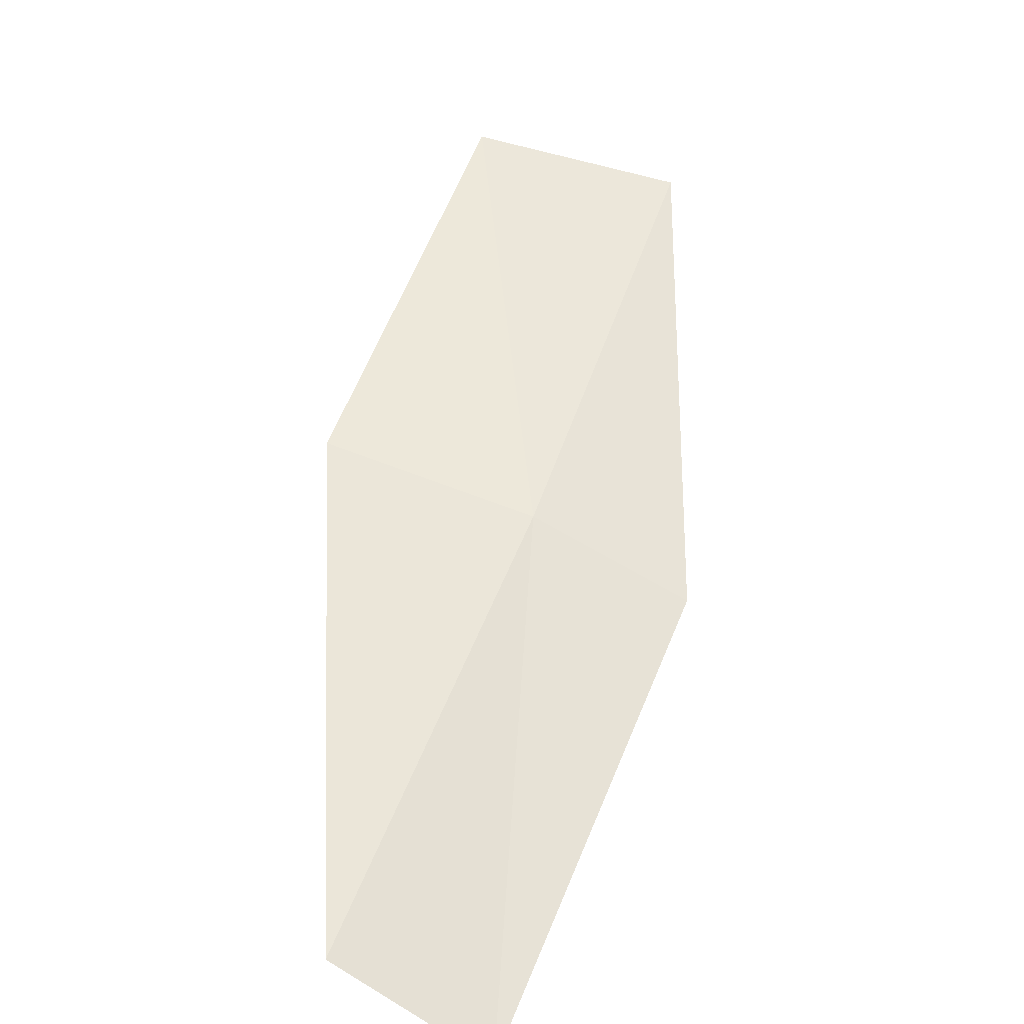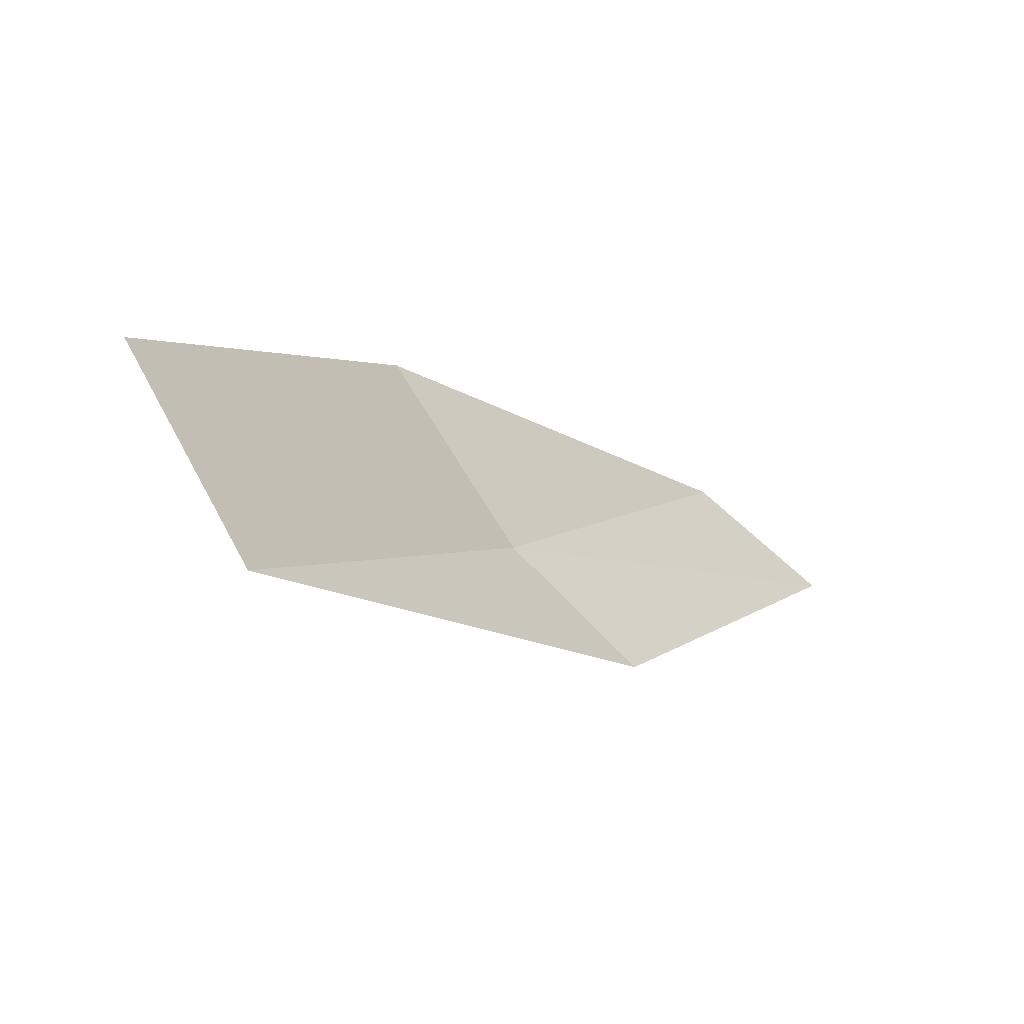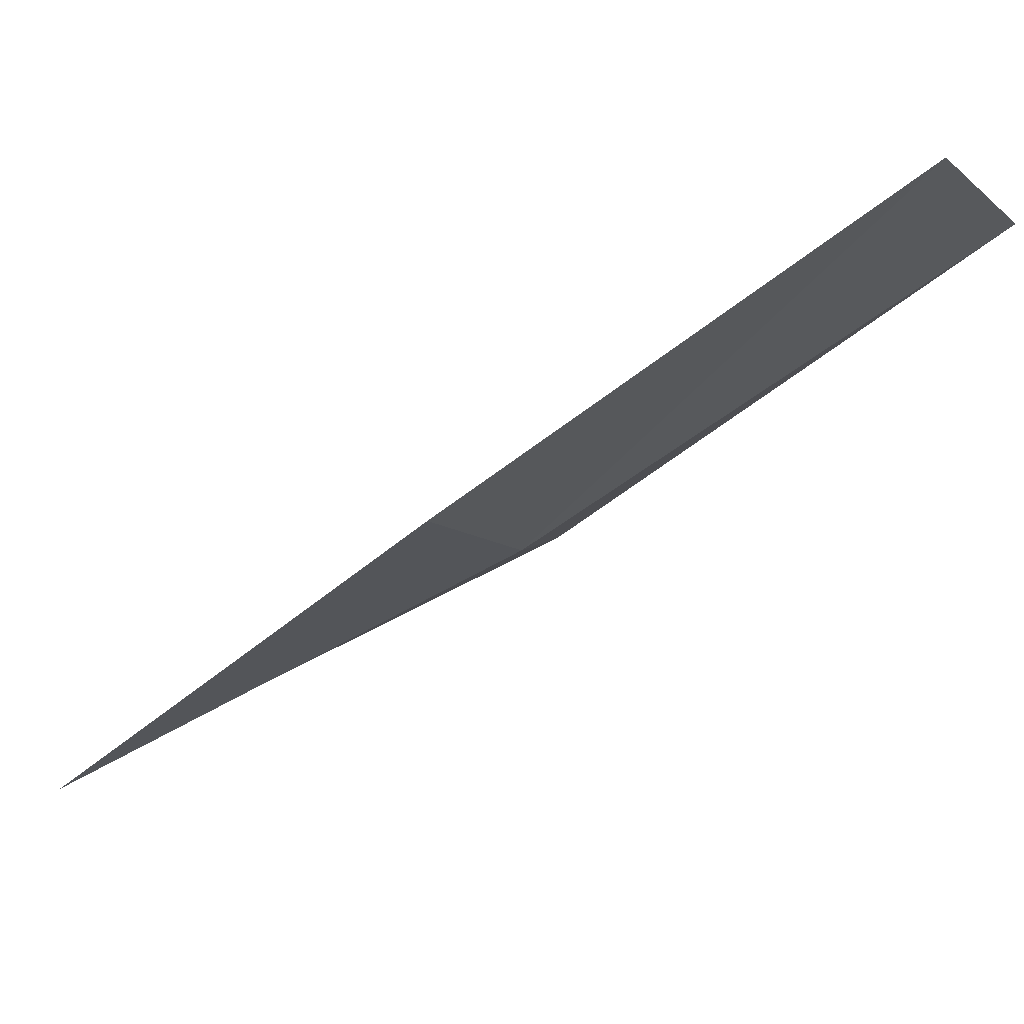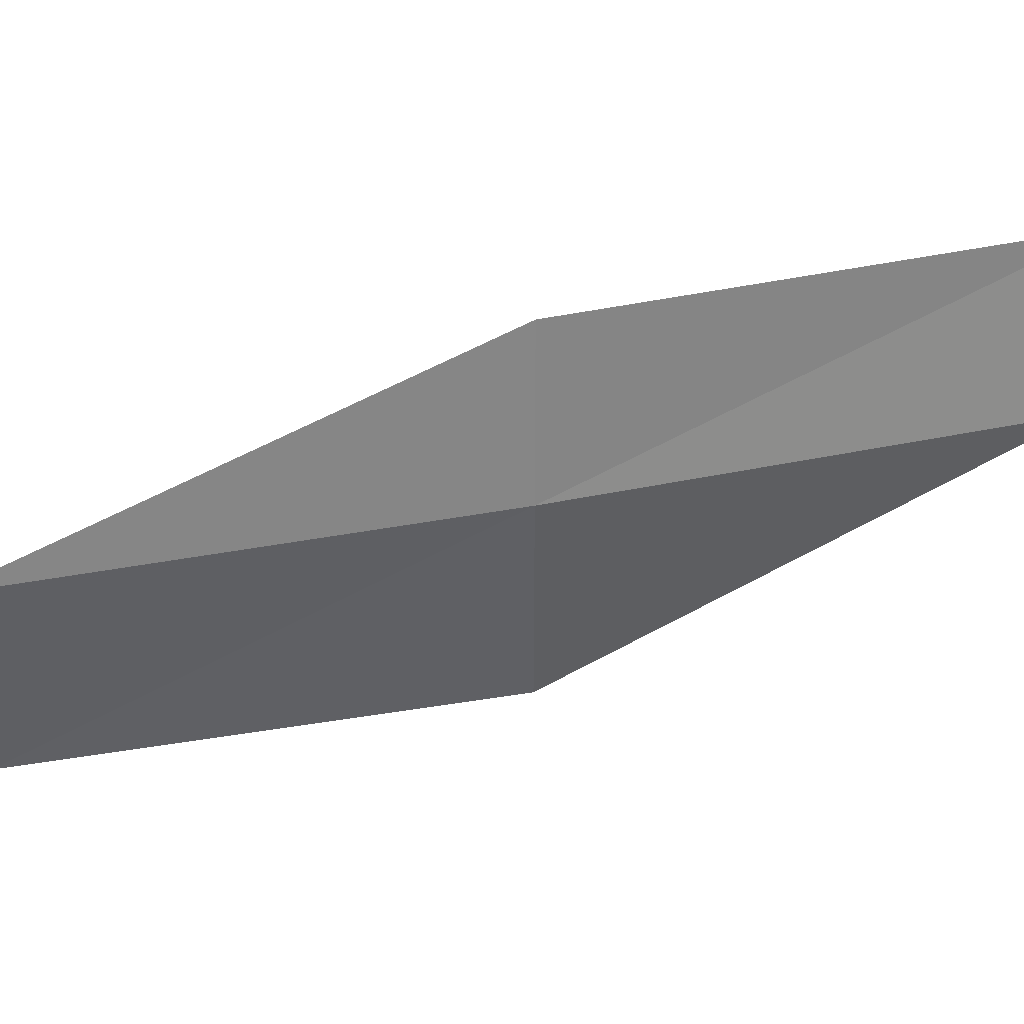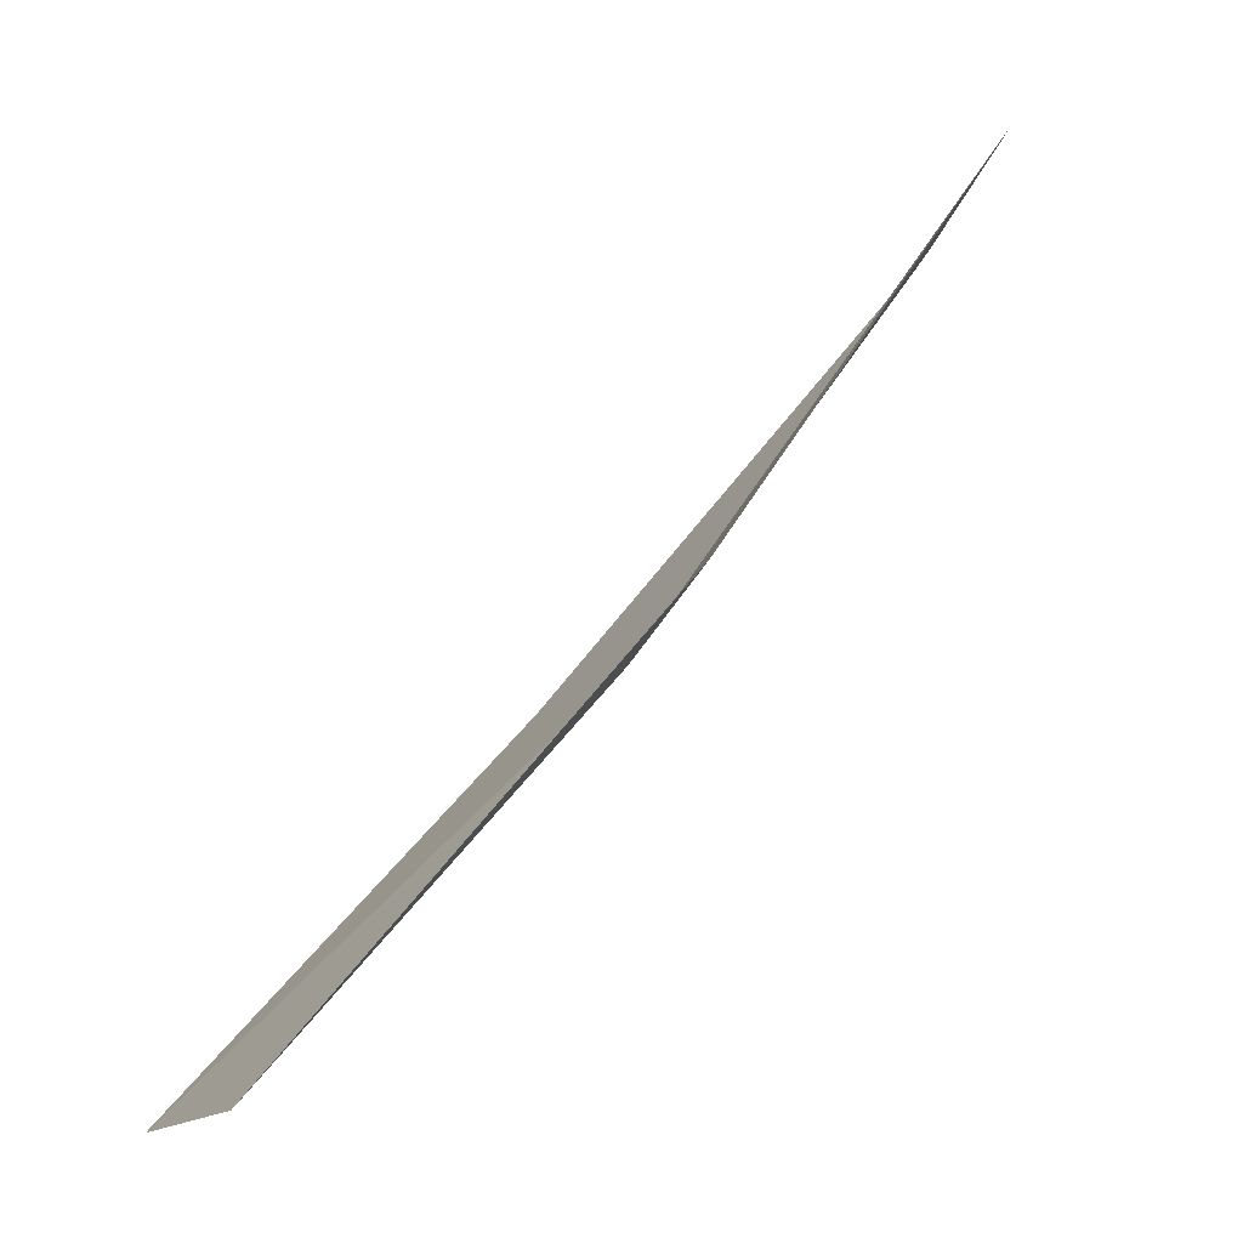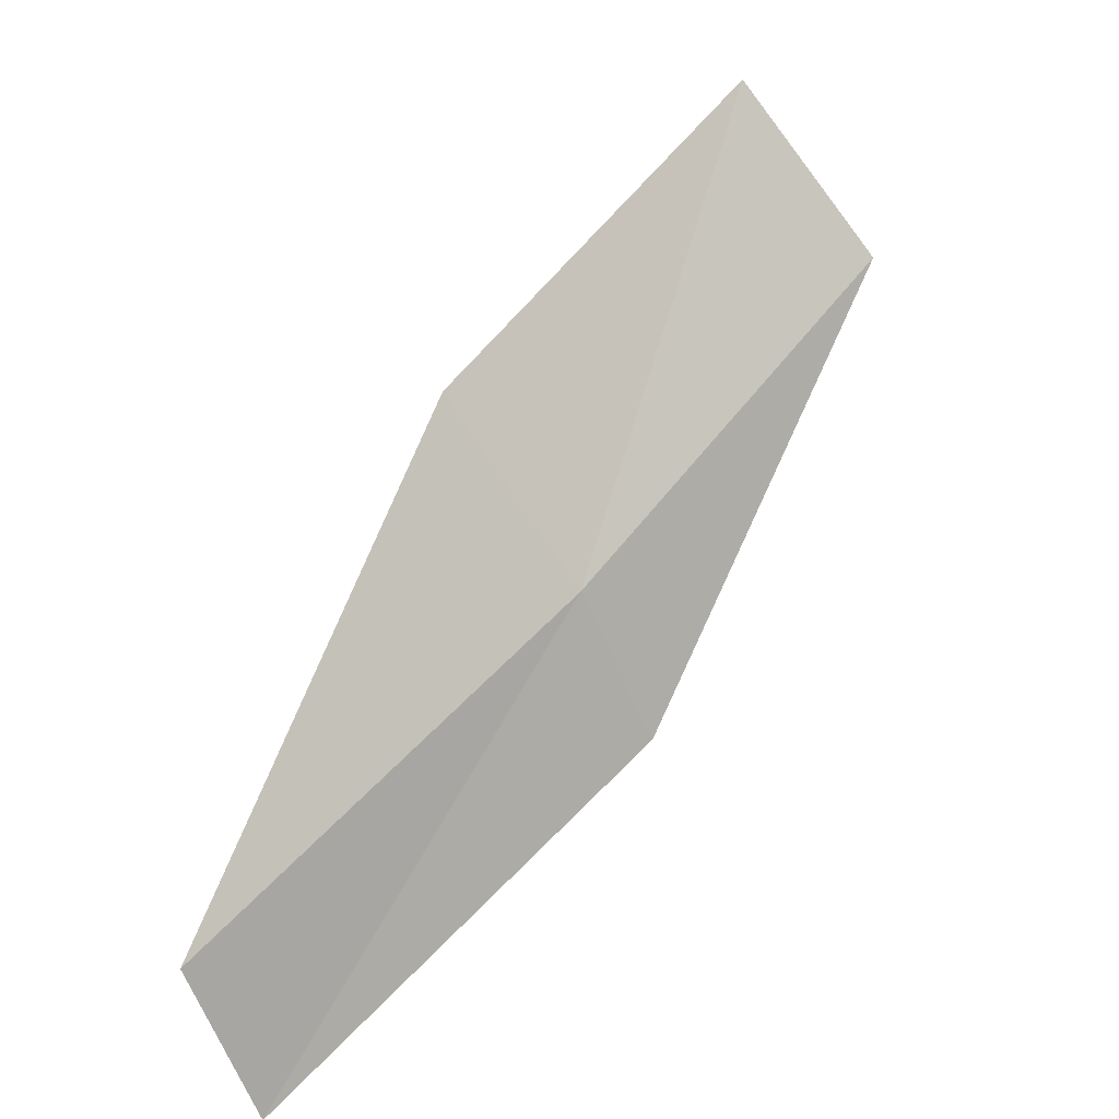
<metadata>
{"format":"obj","ext":"obj","renderer":"f3d","projection":"perspective","resolution":1024,"background":"white","views":[{"elev":-73.9,"azim":-132.0,"up":"+Y"},{"elev":60.7,"azim":-59.8,"up":"+Y"},{"elev":-73.7,"azim":164.9,"up":"+Z"},{"elev":10.9,"azim":-57.0,"up":"+Z"},{"elev":-6.5,"azim":137.2,"up":"+Y"},{"elev":-51.9,"azim":-171.3,"up":"+Y"}]}
</metadata>
<code>
v -18.27 -11.88 16.44
v -19.65 -10.14 16.14
v -19.16 -9.889 15.31
v -17.85 -11.61 15.58
v -18.46 -12.01 17.18
v -16.73 -13.45 16.73
v -16.88 -13.57 17.47
f 1 3 2
f 1 4 3
f 1 2 5
f 1 6 4
f 1 5 7
f 1 7 6

</code>
